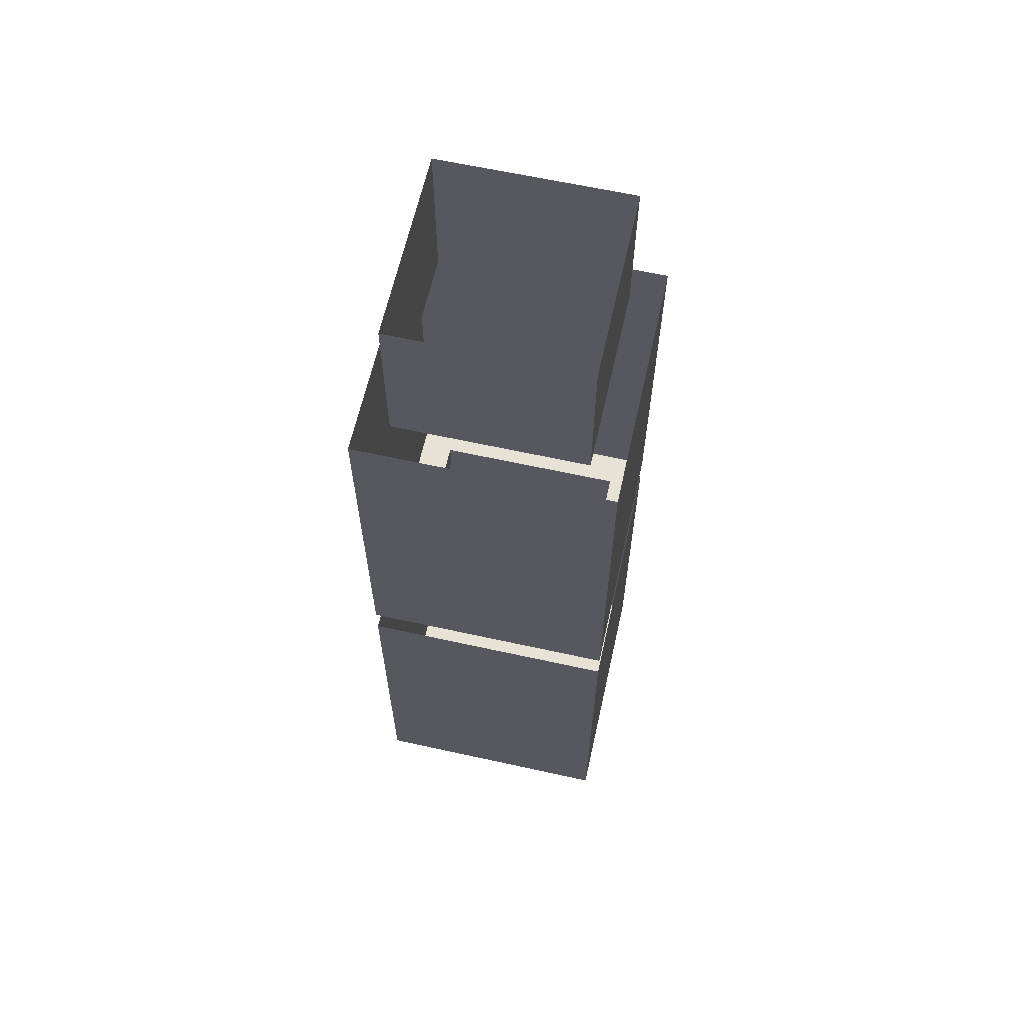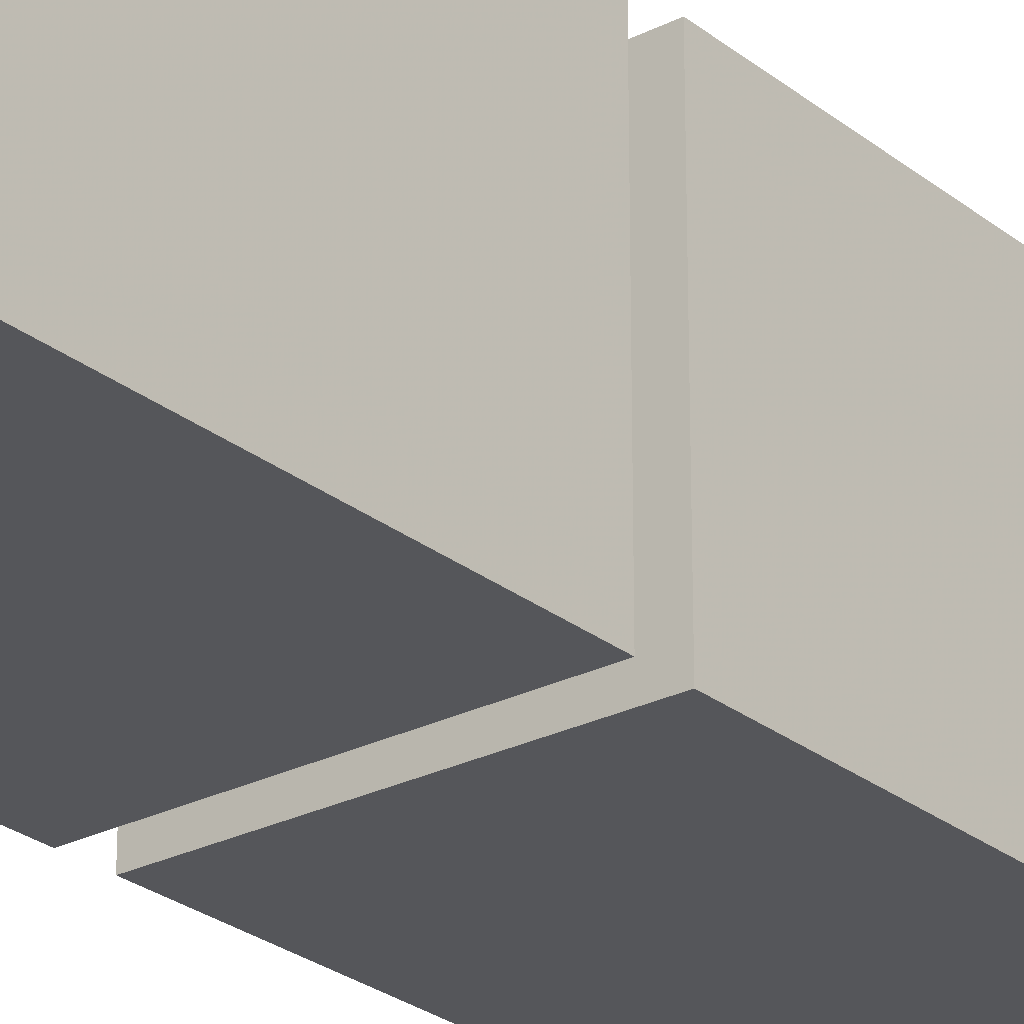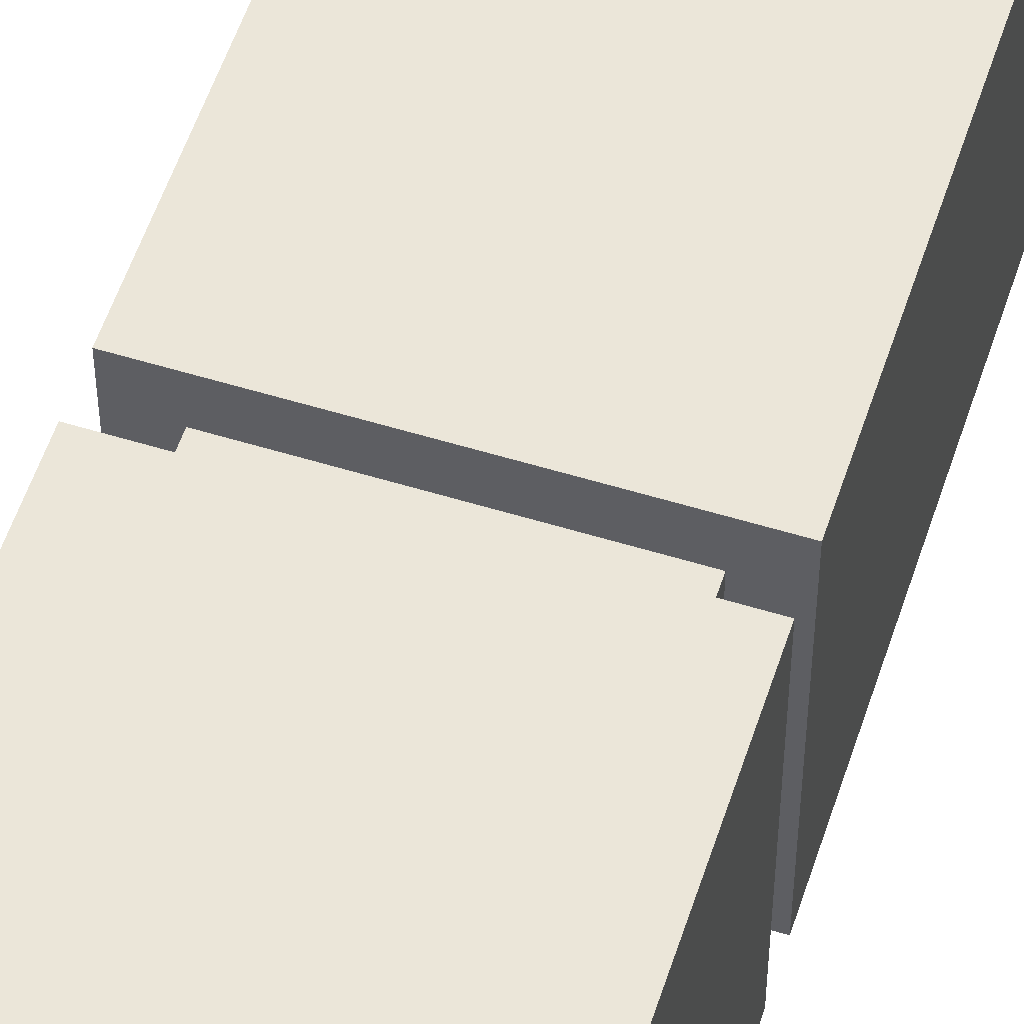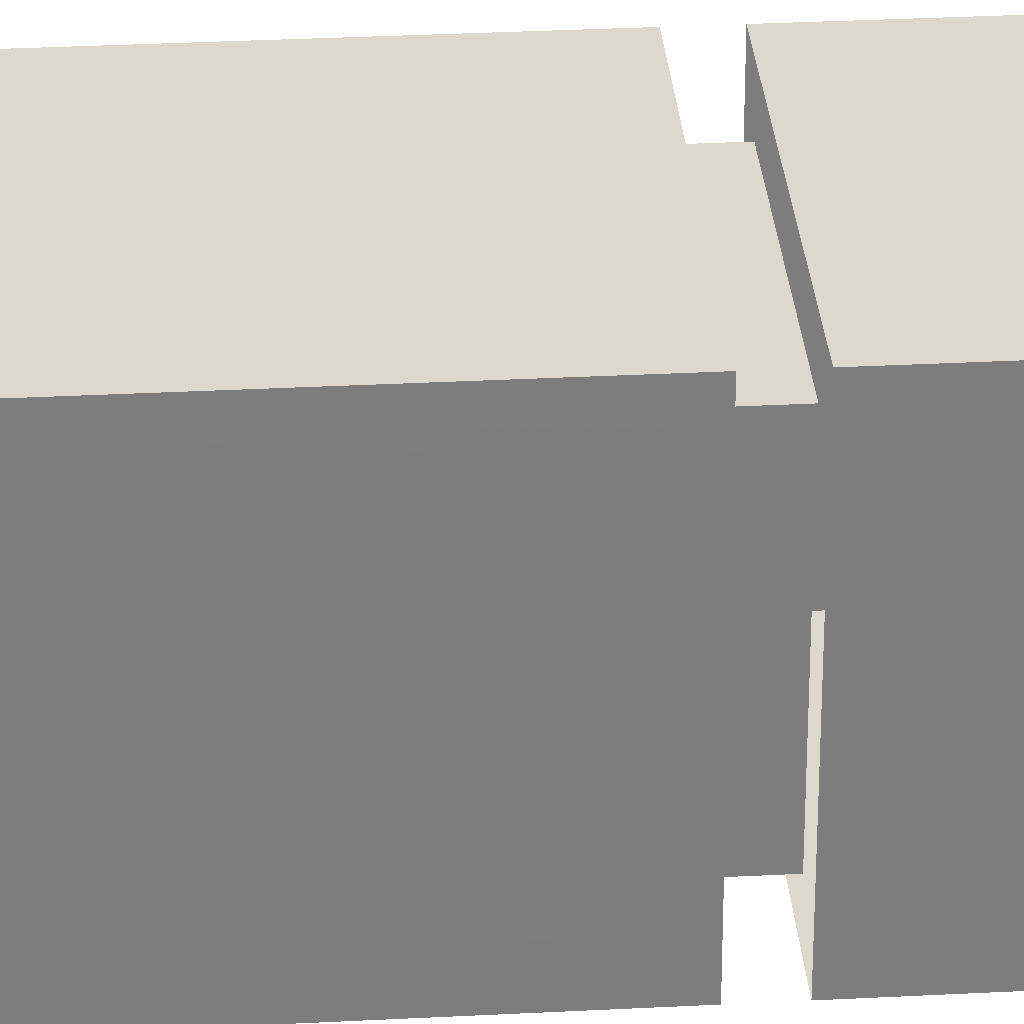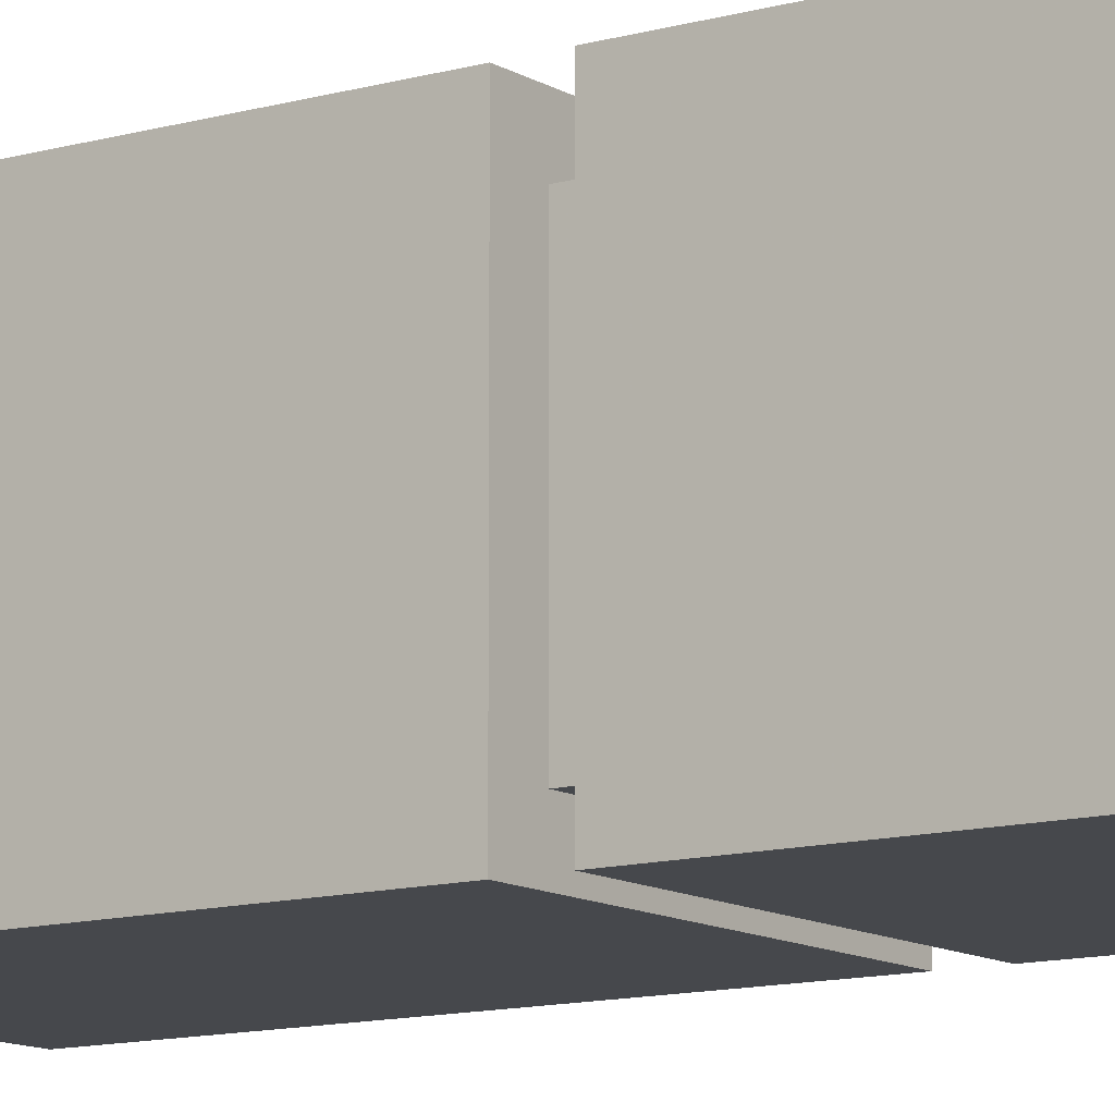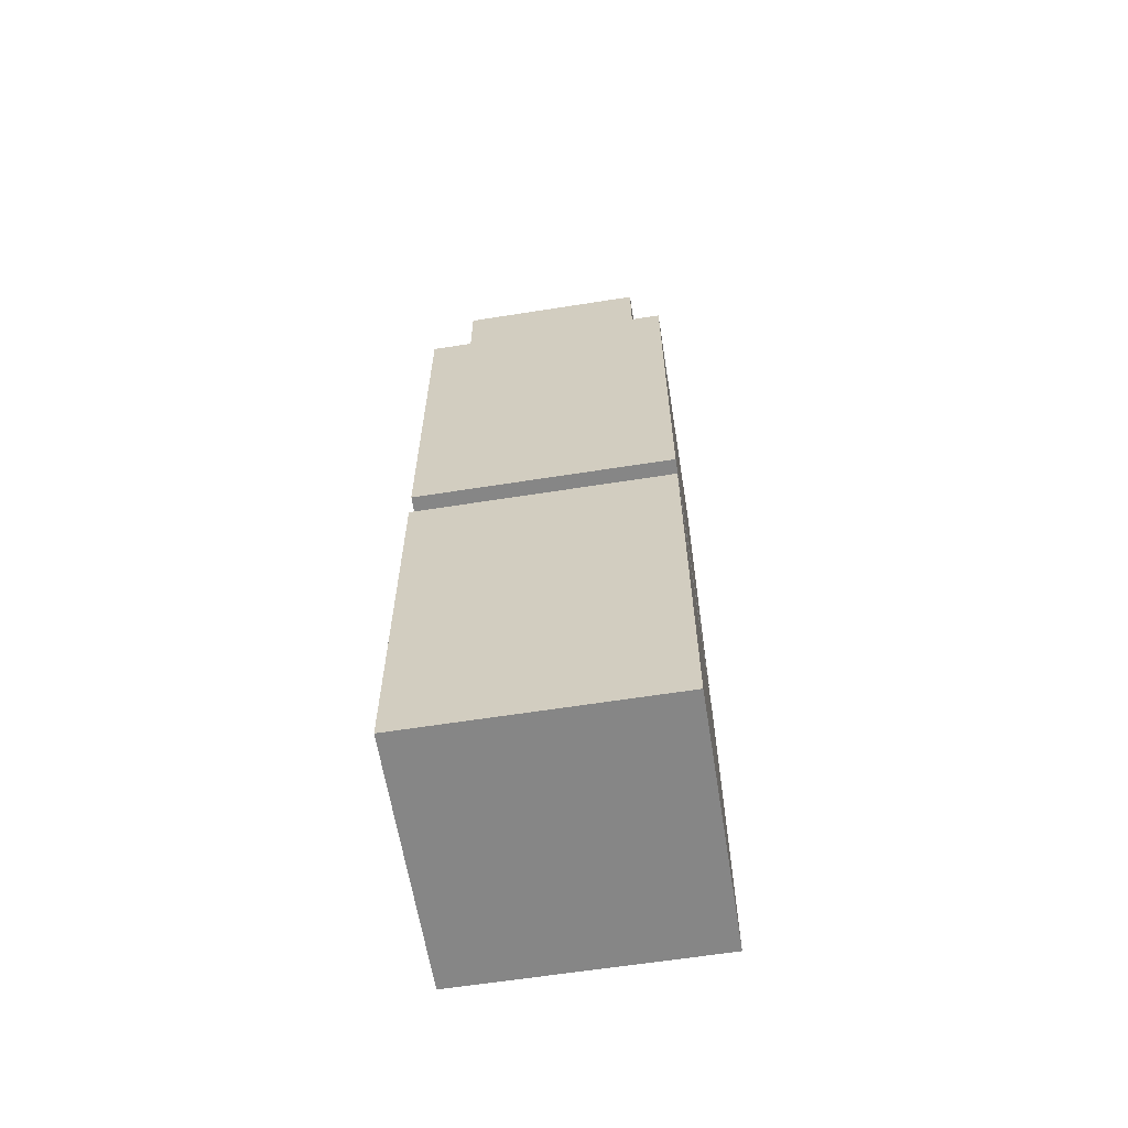
<metadata>
{"format":"obj","ext":"obj","renderer":"f3d","projection":"perspective","resolution":1024,"background":"white","views":[{"elev":63.0,"azim":102.6,"up":"+Y"},{"elev":-26.1,"azim":38.8,"up":"+Z"},{"elev":55.3,"azim":18.0,"up":"+Z"},{"elev":31.1,"azim":-94.3,"up":"+Z"},{"elev":-11.5,"azim":-55.0,"up":"+Z"},{"elev":-62.1,"azim":99.1,"up":"+Y"}]}
</metadata>
<code>
o object/1857
v -24 -136 24
v -24 -136 -24
v -24 -144 -24
v -24 -144 24
v 24 -136 24
v -32 -136 32
v -32 -136 -32
v 32 -136 -32
v 24 -136 -24
v 24 -144 -24
v 24 -144 24
v -24 0 24
v -24 0 -24
v -24 -40 -24
v -24 -40 24
v 24 0 24
v 24 -40 24
v 24 0 -24
v 24 -40 -24
v 32 -136 32
v -24 -128 32
v -24 -48 32
v -32 -40 32
v -32 -128 24
v -32 -128 -24
v -32 -48 -24
v -32 -40 -32
v -24 -128 -32
v 24 -128 -32
v 24 -48 -32
v 32 -40 -32
v 32 -128 -24
v 32 -128 24
v 32 -48 24
v 32 -40 32
v 24 -128 32
v 24 -48 32
v -24 -240 -24
v -32 -240 -32
v 32 -240 -32
v 24 -240 -24
v -24 -240 24
v -32 -240 32
v -32 -232 -24
v -32 -152 -24
v -32 -144 -32
v -24 -232 -32
v 24 -232 -32
v 24 -152 -32
v 32 -144 -32
v 32 -232 -24
v 32 -232 24
v 32 -240 32
v 24 -240 24
v -24 -232 32
v -24 -152 32
v -32 -144 32
v -32 -232 24
v -32 -152 24
v 32 -152 -24
v 32 -144 32
v 32 -152 24
v 24 -232 32
v 24 -152 32
v -24 -152 -32
v 32 -48 -24
v -32 -48 24
v -24 -48 -32
f 1 2 3
f 1 3 4
f 1 4 5
f 1 5 6
f 1 6 2
f 2 6 7
f 2 7 8
f 2 8 9
f 2 9 10
f 2 10 3
f 9 5 11
f 9 11 10
f 5 4 11
f 12 13 14
f 12 14 15
f 12 15 16
f 16 15 17
f 16 17 18
f 18 17 19
f 18 19 13
f 13 19 14
f 8 20 5
f 8 5 9
f 5 20 6
f 6 20 21
f 6 21 22
f 6 22 23
f 6 23 24
f 6 24 25
f 6 25 7
f 7 25 26
f 7 26 27
f 7 27 28
f 7 28 29
f 7 29 8
f 8 29 30
f 8 30 31
f 8 31 32
f 8 32 33
f 8 33 20
f 20 33 34
f 20 34 35
f 20 35 36
f 20 36 21
f 21 36 22
f 22 36 37
f 22 37 23
f 23 37 35
f 35 37 36
f 38 39 40
f 38 40 41
f 38 41 42
f 38 42 43
f 38 43 39
f 39 43 44
f 39 44 45
f 39 45 46
f 39 46 47
f 39 47 48
f 39 48 40
f 40 48 49
f 40 49 50
f 40 50 51
f 40 51 52
f 40 52 53
f 40 53 54
f 40 54 41
f 41 54 42
f 42 54 43
f 43 54 53
f 43 53 55
f 43 55 56
f 43 56 57
f 43 57 58
f 43 58 44
f 44 58 45
f 45 58 59
f 45 59 46
f 46 59 57
f 57 59 58
f 60 50 61
f 60 61 62
f 60 62 51
f 60 51 50
f 55 53 63
f 55 63 56
f 56 63 64
f 56 64 57
f 57 64 61
f 61 64 63
f 61 63 53
f 61 53 62
f 62 53 52
f 62 52 51
f 65 46 50
f 65 50 49
f 65 49 47
f 65 47 46
f 66 31 35
f 66 35 34
f 66 34 33
f 66 33 32
f 66 32 31
f 67 23 27
f 67 27 26
f 67 26 25
f 67 25 24
f 67 24 23
f 68 27 31
f 68 31 30
f 68 30 28
f 68 28 27
f 49 48 47
f 30 29 28

</code>
